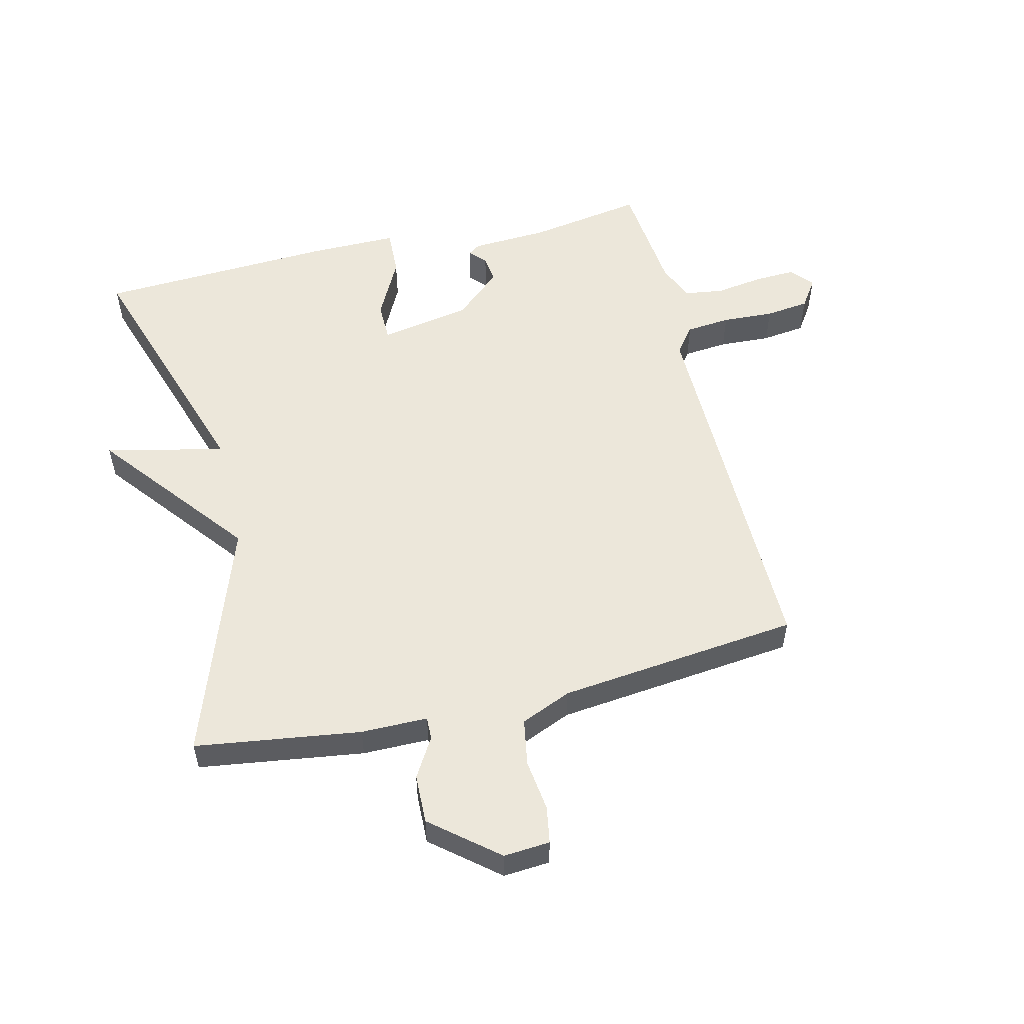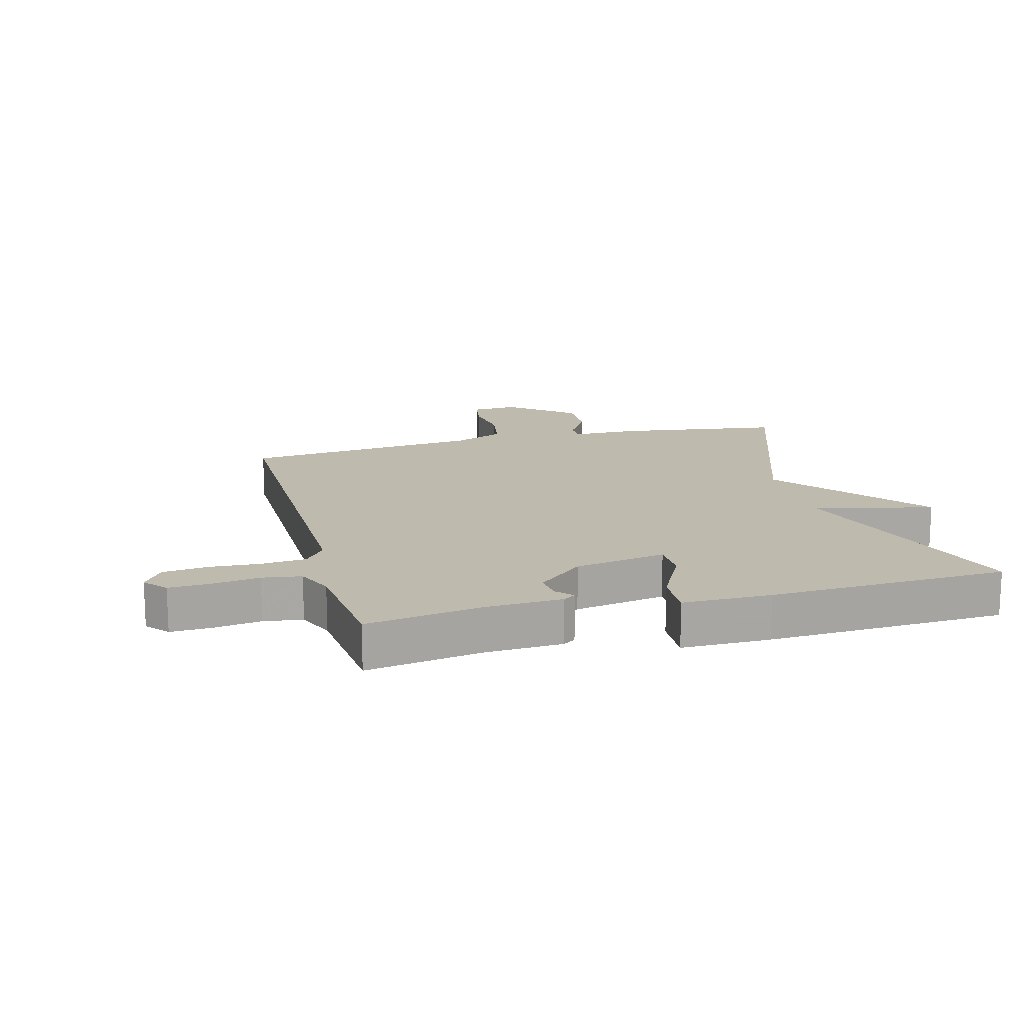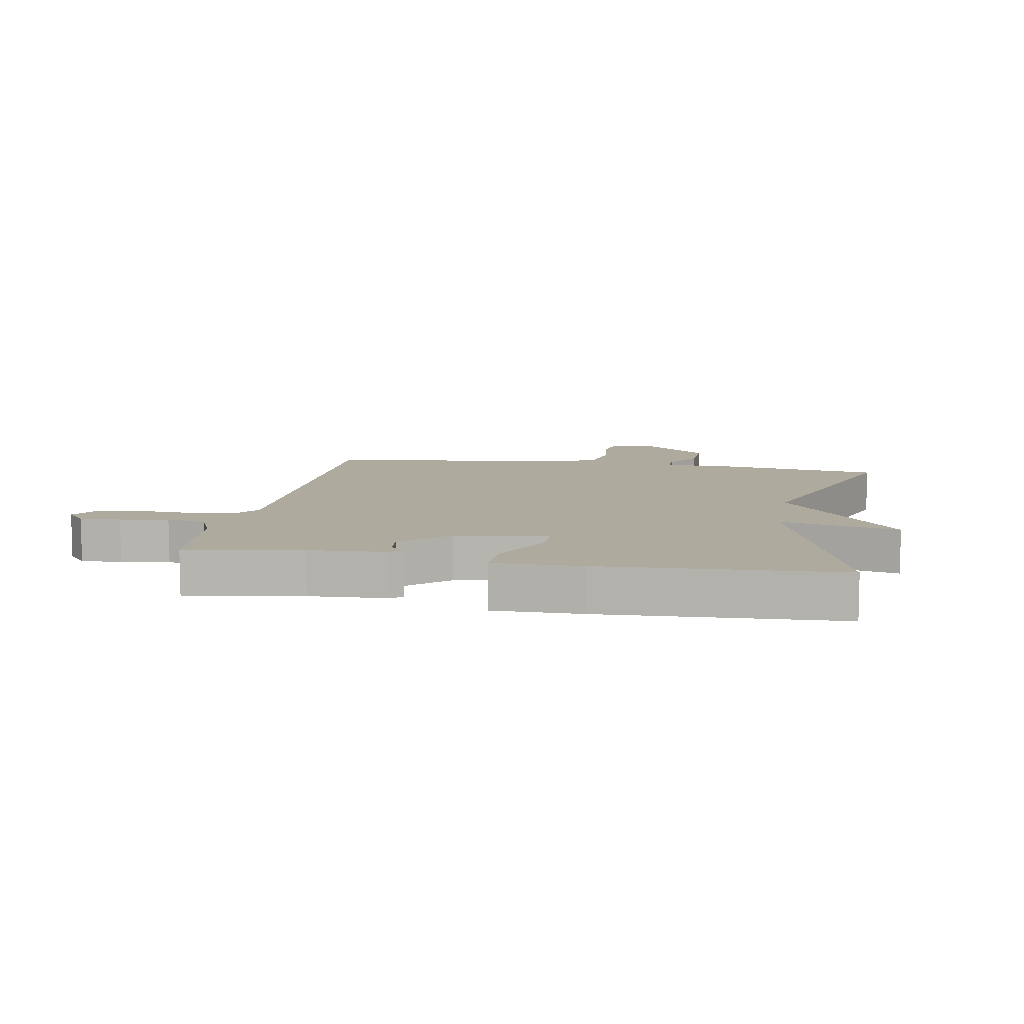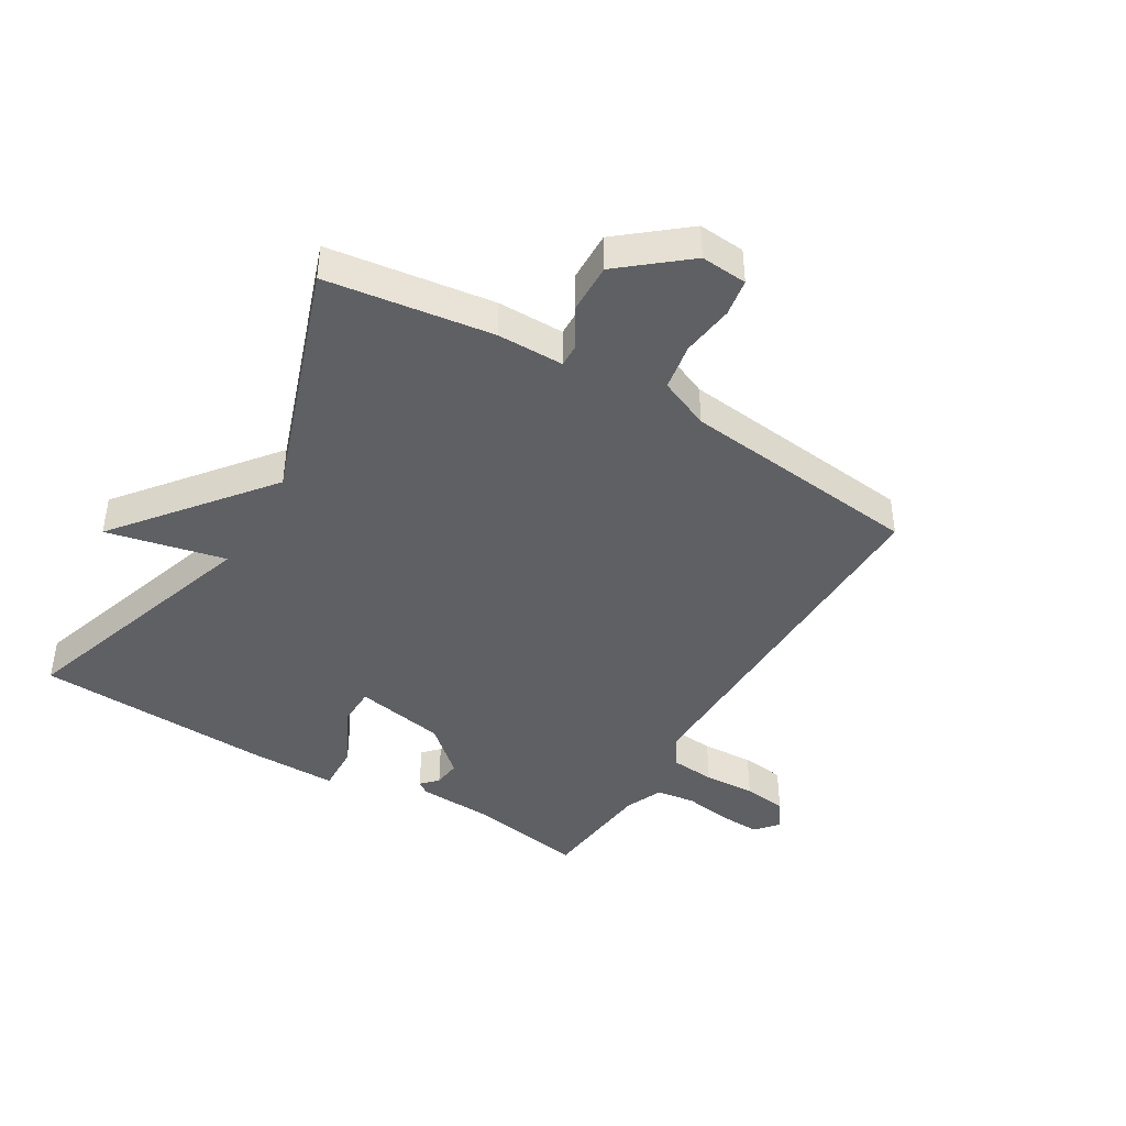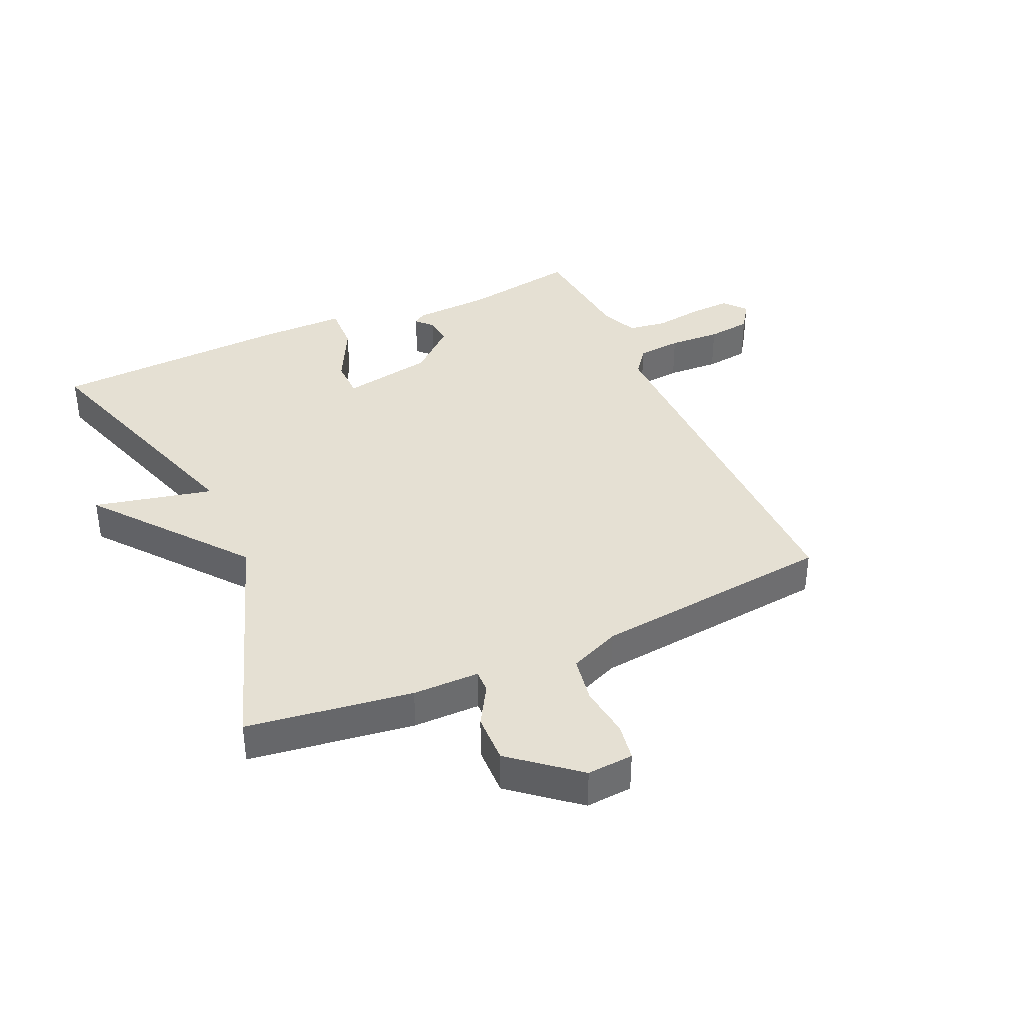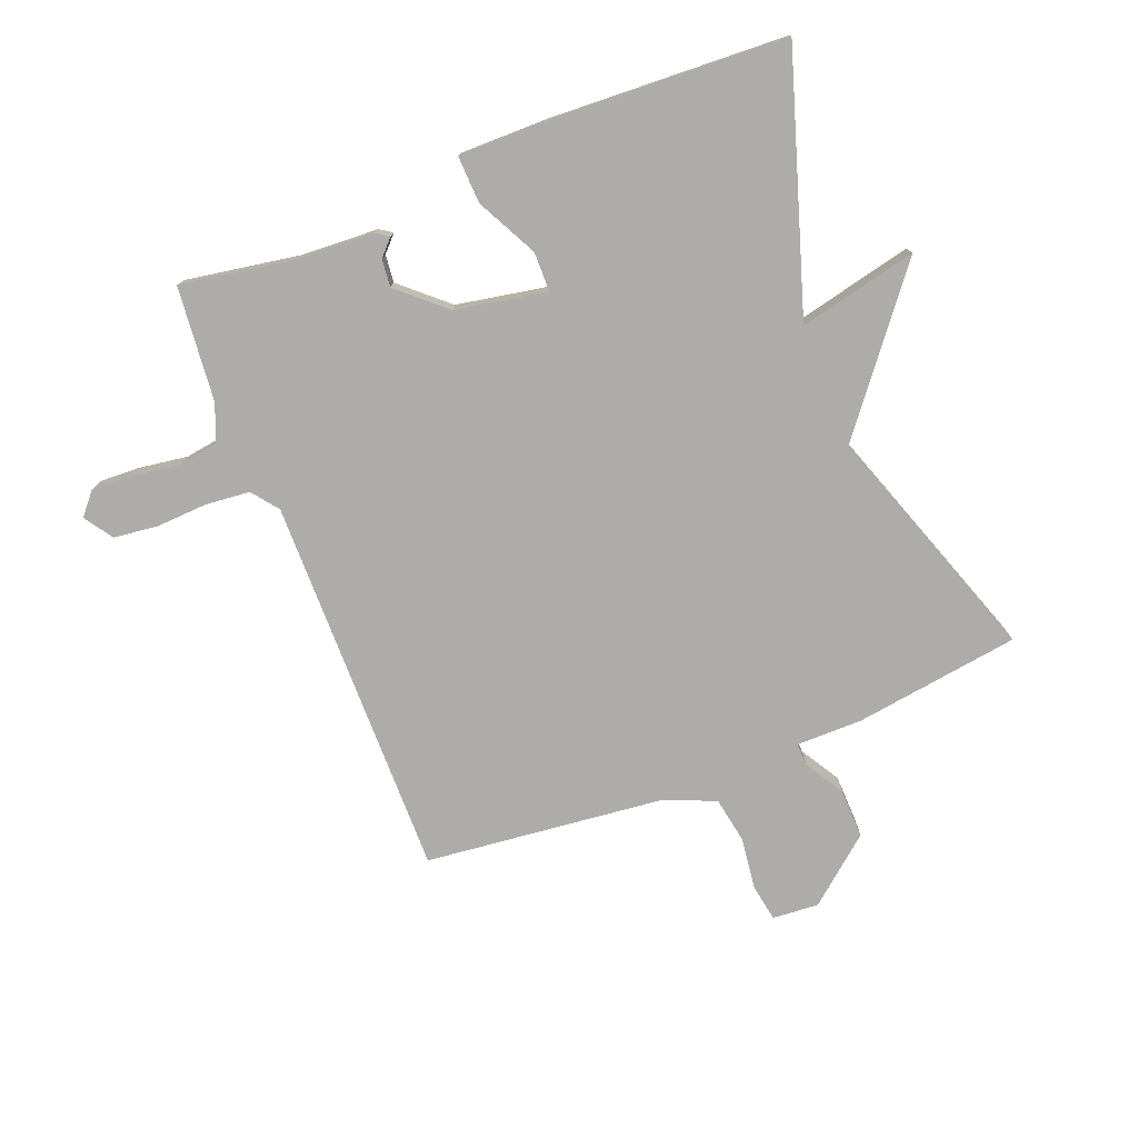
<metadata>
{"format":"obj","ext":"obj","renderer":"f3d","projection":"perspective","resolution":1024,"background":"white","views":[{"elev":54.1,"azim":-103.4,"up":"+Y"},{"elev":15.6,"azim":75.4,"up":"+Y"},{"elev":9.3,"azim":100.2,"up":"+Y"},{"elev":-42.8,"azim":-120.8,"up":"+Y"},{"elev":38.2,"azim":-114.1,"up":"+Y"},{"elev":-76.7,"azim":111.7,"up":"+Y"}]}
</metadata>
<code>
v -0.5 0.07 0.5
v 0.121 0.07 0.492
v 0.164 0.07 0.525
v 0.171 0.07 0.597
v 0.167 0.07 0.681
v 0.176 0.07 0.752
v 0.222 0.07 0.783
v 0.258 0.07 0.752
v 0.255 0.07 0.686
v 0.243 0.07 0.608
v 0.252 0.07 0.545
v 0.312 0.07 0.519
v 0.5 0.07 0.5
v 0.468 0.07 0.314
v 0.461 0.07 0.189
v 0.447 0.07 0.169
v 0.421 0.07 0.194
v 0.376 0.07 0.199
v 0.309 0.07 0.124
v 0.281 0.07 -0.024
v 0.345 0.07 -0.025
v 0.444 0.07 0.025
v 0.521 0.07 0.028
v 0.52 0.07 -0.115
v 0.5 0.07 -0.5
v 0.088 0.07 -0.366
v 0.131 0.07 -0.559
v -0.112 0.07 -0.366
v -0.5 0.07 -0.5
v -0.537 0.07 -0.232
v -0.537 0.07 -0.124
v -0.574 0.07 -0.125
v -0.638 0.07 -0.163
v -0.718 0.07 -0.165
v -0.805 0.07 -0.059
v -0.799 0.07 0.016
v -0.739 0.07 0.026
v -0.655 0.07 0.015
v -0.579 0.07 0.028
v -0.544 0.07 0.11
v -0.5 0 0.5
v 0.121 0 0.492
v 0.164 0 0.525
v 0.171 0 0.597
v 0.167 0 0.681
v 0.176 0 0.752
v 0.222 0 0.783
v 0.258 0 0.752
v 0.255 0 0.686
v 0.243 0 0.608
v 0.252 0 0.545
v 0.312 0 0.519
v 0.5 0 0.5
v 0.468 0 0.314
v 0.461 0 0.189
v 0.447 0 0.169
v 0.421 0 0.194
v 0.376 0 0.199
v 0.309 0 0.124
v 0.281 0 -0.024
v 0.345 0 -0.025
v 0.444 0 0.025
v 0.521 0 0.028
v 0.52 0 -0.115
v 0.5 0 -0.5
v 0.088 0 -0.366
v 0.131 0 -0.559
v -0.112 0 -0.366
v -0.5 0 -0.5
v -0.537 0 -0.232
v -0.537 0 -0.124
v -0.574 0 -0.125
v -0.638 0 -0.163
v -0.718 0 -0.165
v -0.805 0 -0.059
v -0.799 0 0.016
v -0.739 0 0.026
v -0.655 0 0.015
v -0.579 0 0.028
v -0.544 0 0.11
f 36 37 38
f 35 36 38
f 34 35 38
f 33 34 38
f 32 33 38
f 31 32 38 39
f 28 29 30 31
f 28 31 39 40
f 28 40 1
f 27 28 1
f 26 27 1
f 24 25 26
f 23 24 26
f 22 23 26
f 21 22 26
f 14 15 16 17
f 14 17 18
f 13 14 18
f 12 13 18
f 11 12 18 19
f 8 9 10
f 7 8 10
f 6 7 10
f 5 6 10
f 4 5 10
f 11 19 20
f 10 11 20
f 4 10 20
f 3 4 20
f 26 1 2
f 20 21 26
f 2 3 20 26
f 78 77 76
f 78 76 75
f 78 75 74
f 78 74 73
f 78 73 72
f 79 78 72 71
f 71 70 69 68
f 80 79 71 68
f 41 80 68
f 41 68 67
f 41 67 66
f 66 65 64
f 66 64 63
f 66 63 62
f 66 62 61
f 57 56 55 54
f 58 57 54
f 58 54 53
f 58 53 52
f 59 58 52 51
f 50 49 48
f 50 48 47
f 50 47 46
f 50 46 45
f 50 45 44
f 60 59 51
f 60 51 50
f 60 50 44
f 60 44 43
f 42 41 66
f 66 61 60
f 66 60 43 42
f 1 41 42 2
f 2 42 43 3
f 3 43 44 4
f 4 44 45 5
f 5 45 46 6
f 6 46 47 7
f 7 47 48 8
f 8 48 49 9
f 9 49 50 10
f 10 50 51 11
f 11 51 52 12
f 12 52 53 13
f 13 53 54 14
f 14 54 55 15
f 15 55 56 16
f 16 56 57 17
f 17 57 58 18
f 18 58 59 19
f 19 59 60 20
f 20 60 61 21
f 21 61 62 22
f 22 62 63 23
f 23 63 64 24
f 24 64 65 25
f 25 65 66 26
f 26 66 67 27
f 27 67 68 28
f 28 68 69 29
f 29 69 70 30
f 30 70 71 31
f 31 71 72 32
f 32 72 73 33
f 33 73 74 34
f 34 74 75 35
f 35 75 76 36
f 36 76 77 37
f 37 77 78 38
f 38 78 79 39
f 39 79 80 40
f 40 80 41 1

</code>
